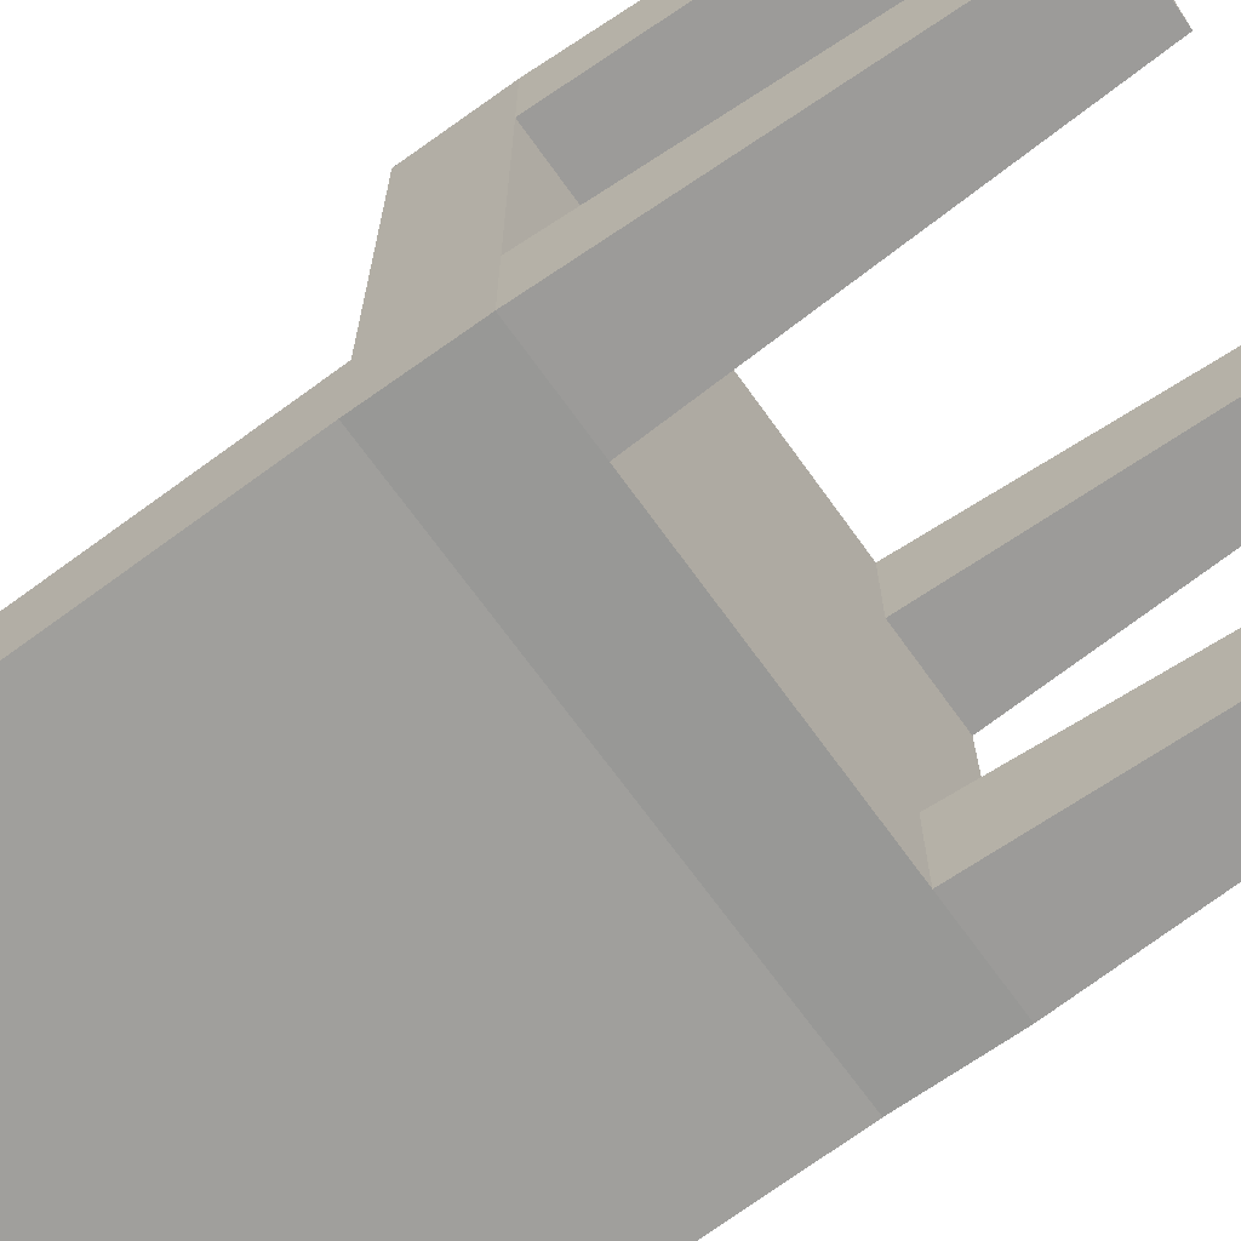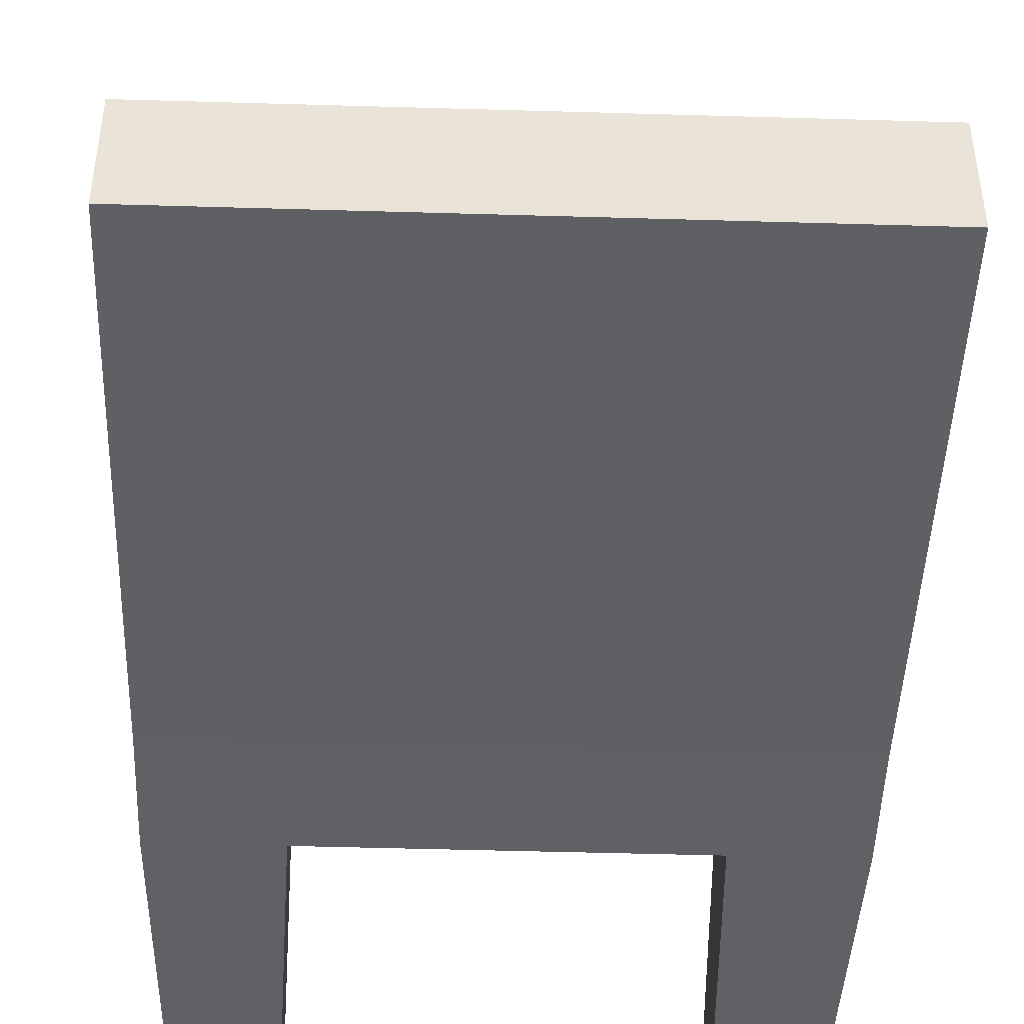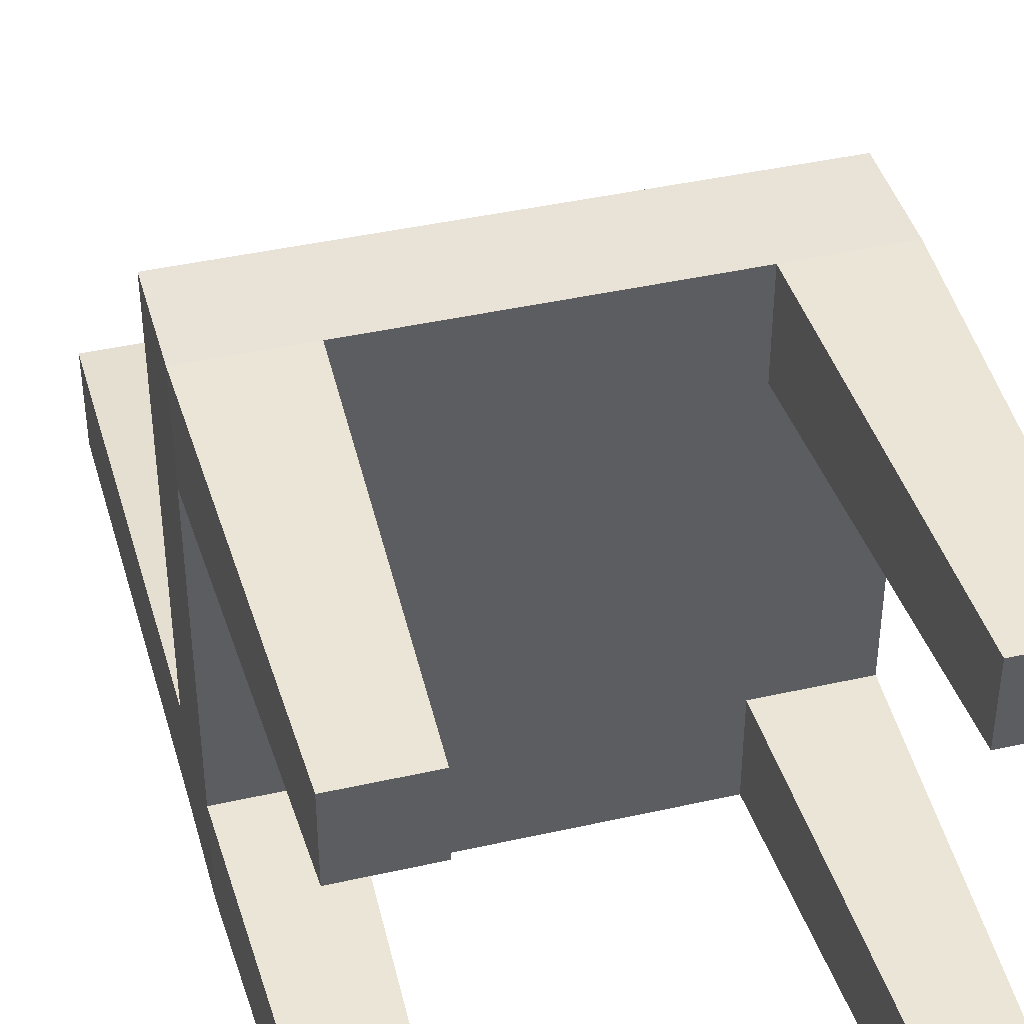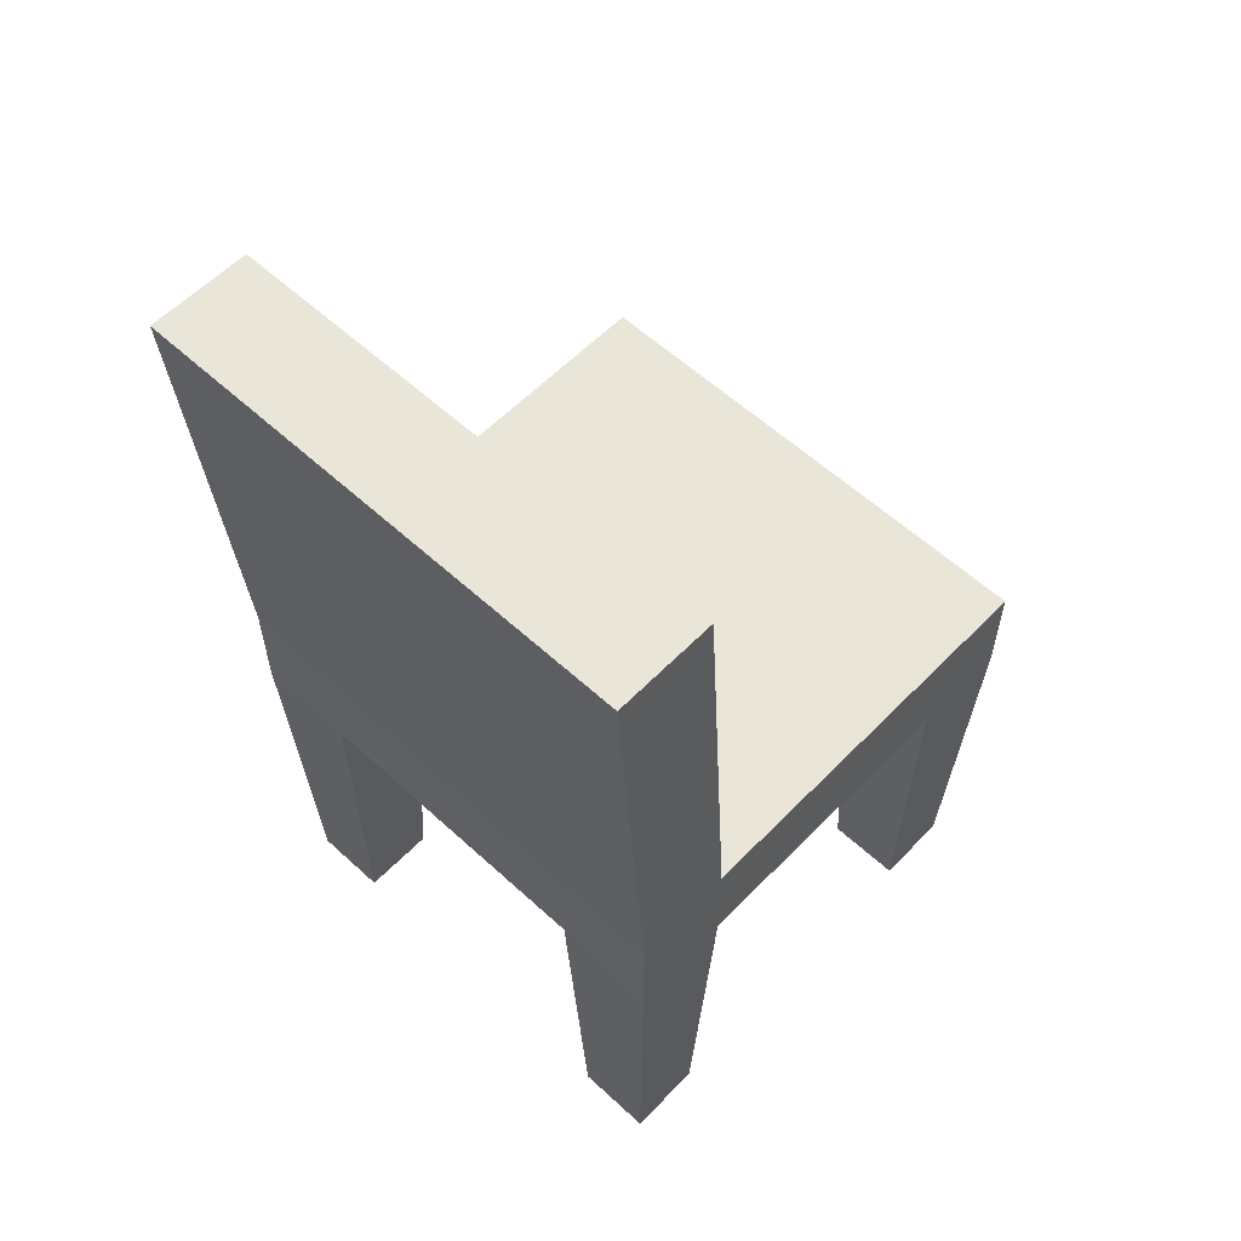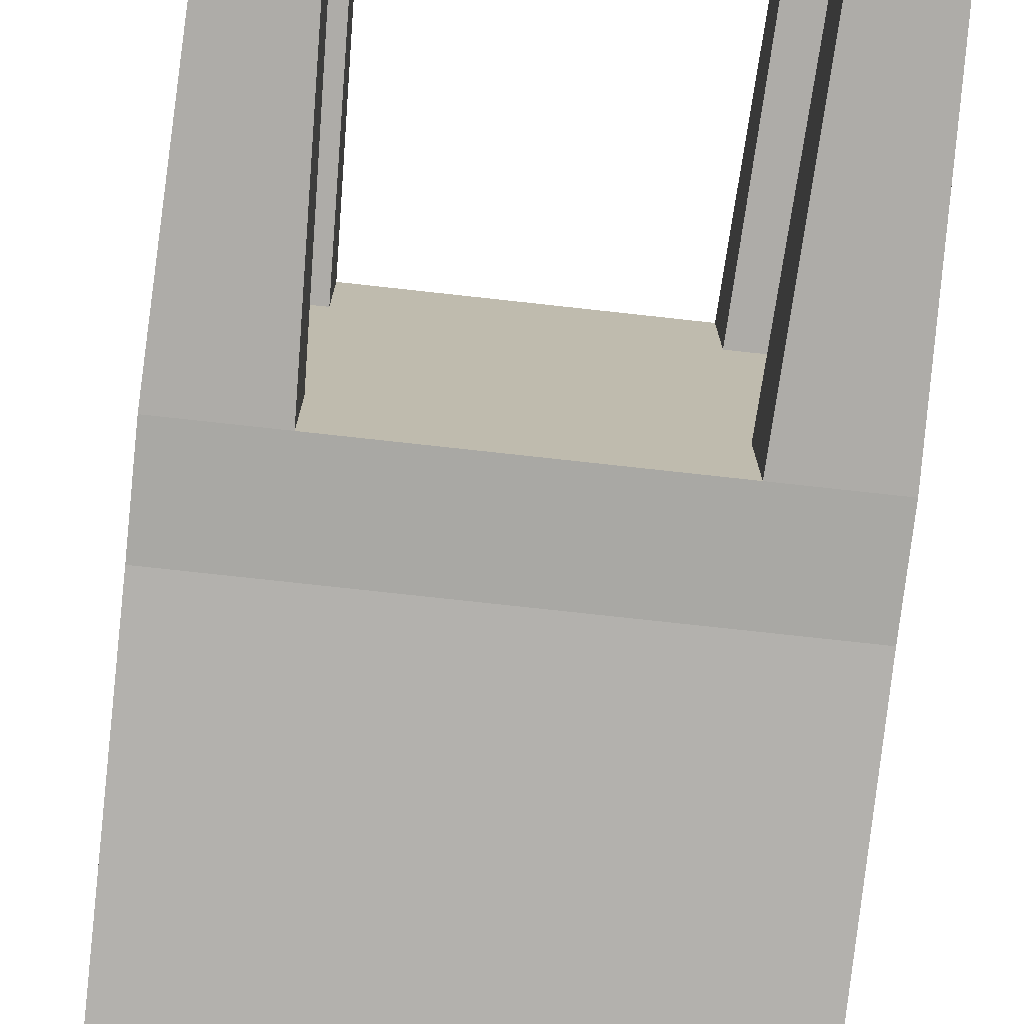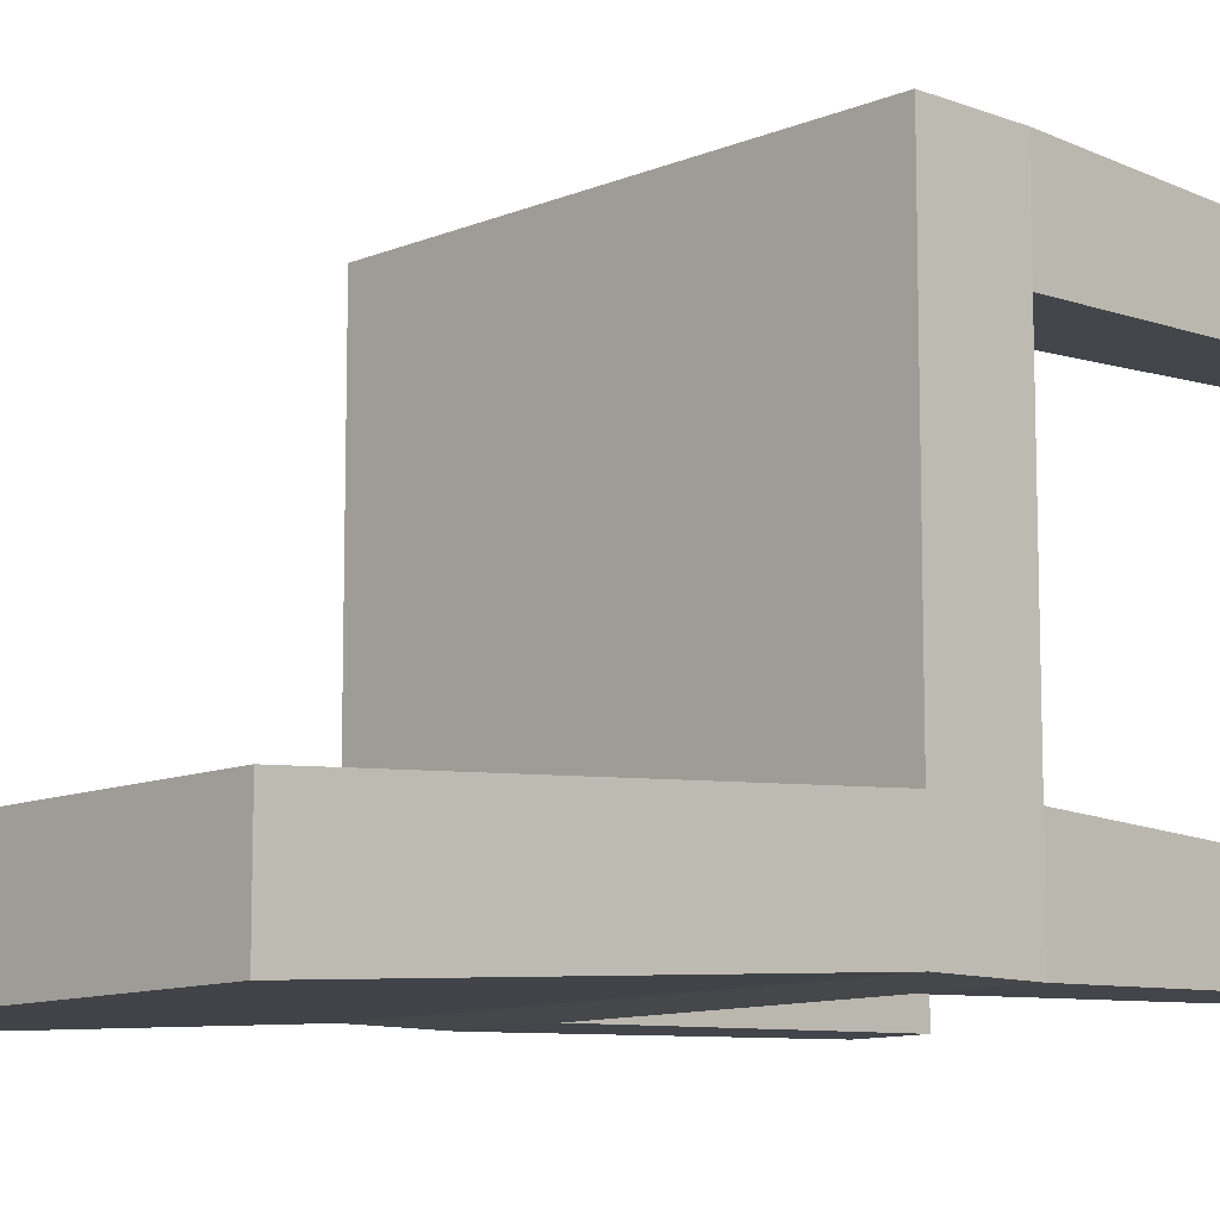
<metadata>
{"format":"obj","ext":"obj","renderer":"f3d","projection":"perspective","resolution":1024,"background":"white","views":[{"elev":-68.5,"azim":-54.5,"up":"+Z"},{"elev":-47.6,"azim":178.1,"up":"+Z"},{"elev":41.9,"azim":-15.2,"up":"+Z"},{"elev":58.1,"azim":-136.5,"up":"+Y"},{"elev":-75.0,"azim":-6.3,"up":"+Z"},{"elev":-10.6,"azim":-133.7,"up":"+Z"}]}
</metadata>
<code>
g default
v -6.375 0.7 1.675
v -5.625 0.7 1.675
v -6.375 1.4 1.625
v -5.625 1.4 1.625
v -6.375 1.4 1.475
v -5.625 1.4 1.475
v -6.375 0.7 1.525
v -5.625 0.7 1.525
v -6.375 0.55 2.275
v -5.625 0.55 2.275
v -6.375 0.7 2.275
v -5.625 0.7 2.275
v -6.375 0.7 1.525
v -5.625 0.7 1.525
v -6.375 0.55 1.525
v -5.625 0.55 1.525
v -6.356 0 1.656
v -6.244 0 1.656
v -6.375 0.55 1.675
v -6.225 0.55 1.675
v -6.375 0.55 1.525
v -6.225 0.55 1.525
v -6.356 0 1.544
v -6.244 0 1.544
v -5.756 0 1.656
v -5.644 0 1.656
v -5.775 0.55 1.675
v -5.625 0.55 1.675
v -5.775 0.55 1.525
v -5.625 0.55 1.525
v -5.756 0 1.544
v -5.644 0 1.544
v -6.356 0 2.256
v -6.244 0 2.256
v -6.375 0.55 2.275
v -6.225 0.55 2.275
v -6.375 0.55 2.125
v -6.225 0.55 2.125
v -6.356 0 2.144
v -6.244 0 2.144
v -5.756 0 2.256
v -5.644 0 2.256
v -5.775 0.55 2.275
v -5.625 0.55 2.275
v -5.775 0.55 2.125
v -5.625 0.55 2.125
v -5.756 0 2.144
v -5.644 0 2.144
g PropZoo:pCube72
f 1 2 4 3
f 3 4 6 5
f 5 6 8 7
f 7 8 2 1
f 2 8 6 4
f 7 1 3 5
f 9 10 12 11
f 11 12 14 13
f 13 14 16 15
f 15 16 10 9
f 10 16 14 12
f 15 9 11 13
f 17 18 20 19
f 19 20 22 21
f 21 22 24 23
f 23 24 18 17
f 18 24 22 20
f 23 17 19 21
f 25 26 28 27
f 27 28 30 29
f 29 30 32 31
f 31 32 26 25
f 26 32 30 28
f 31 25 27 29
f 33 34 36 35
f 35 36 38 37
f 37 38 40 39
f 39 40 34 33
f 34 40 38 36
f 39 33 35 37
f 41 42 44 43
f 43 44 46 45
f 45 46 48 47
f 47 48 42 41
f 42 48 46 44
f 47 41 43 45

</code>
